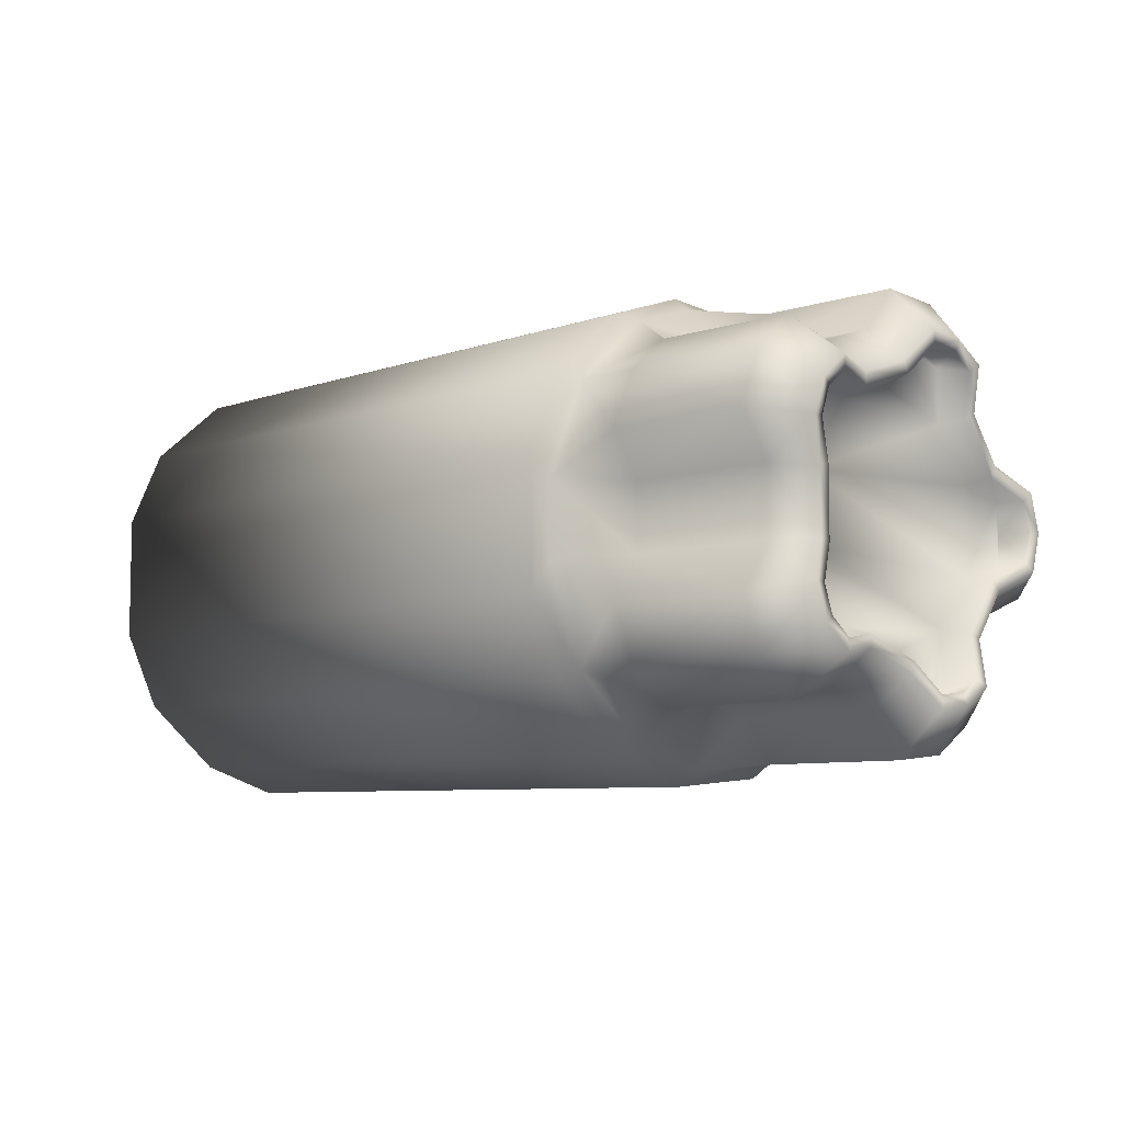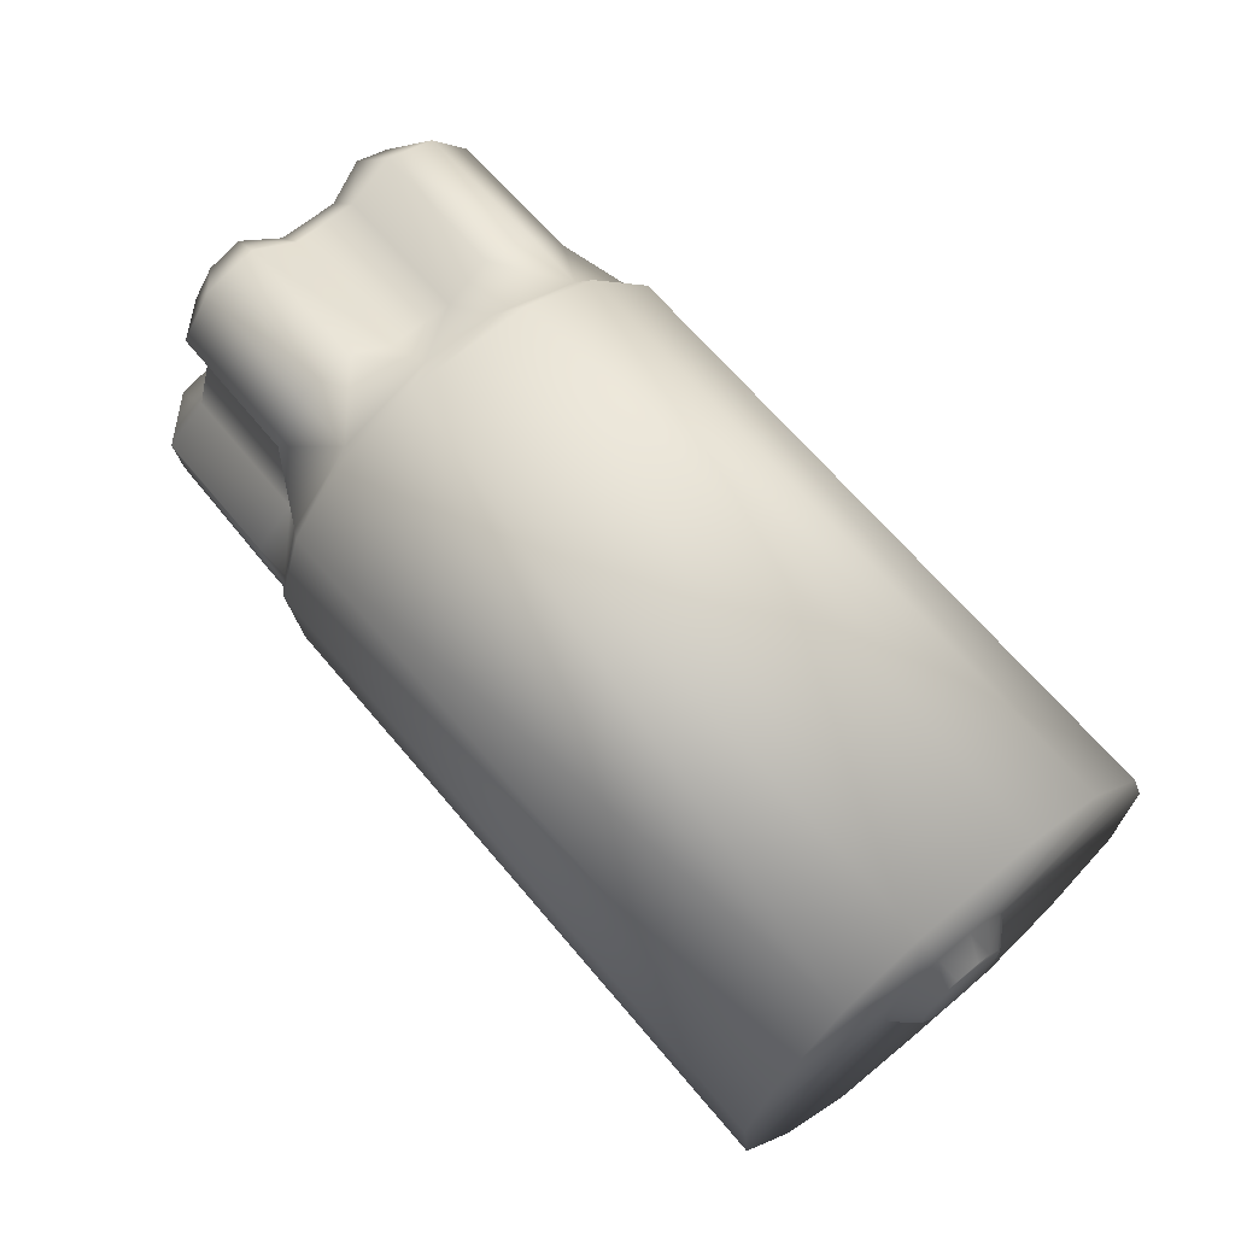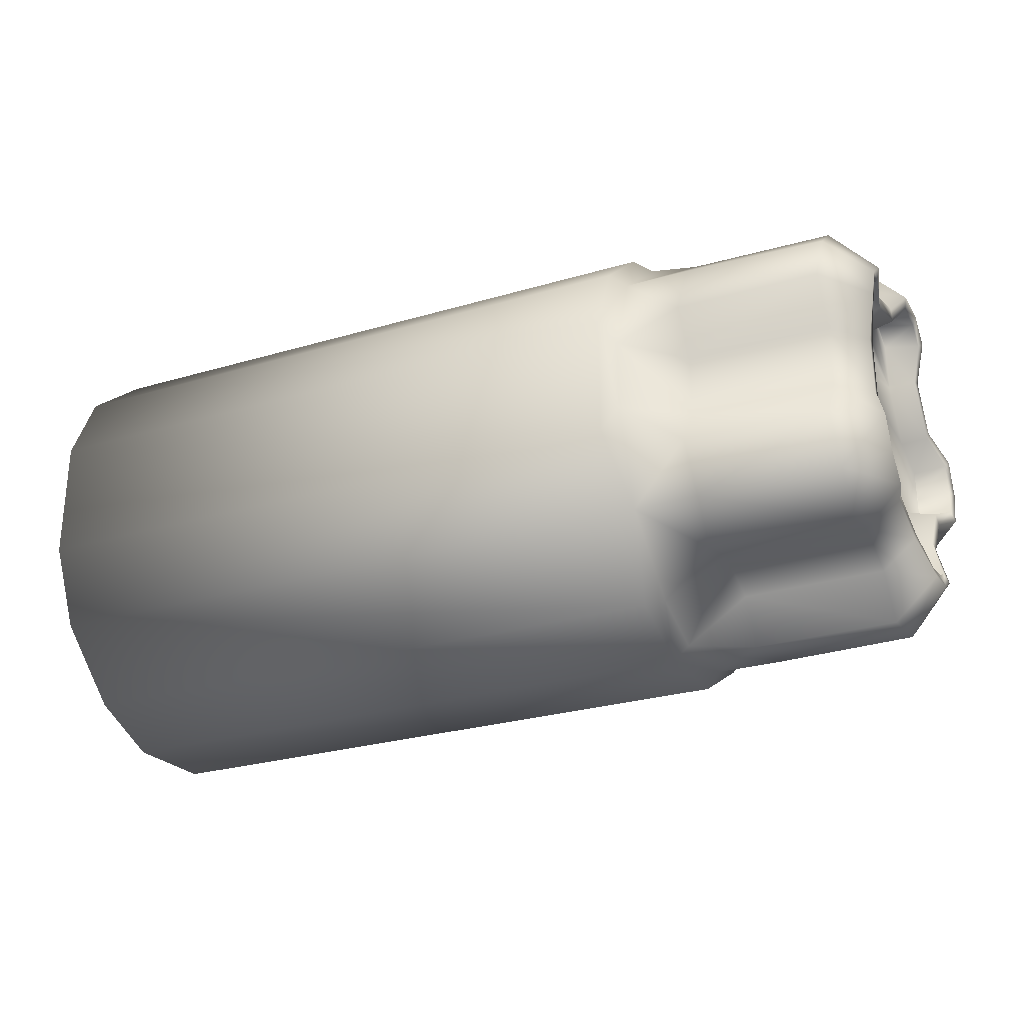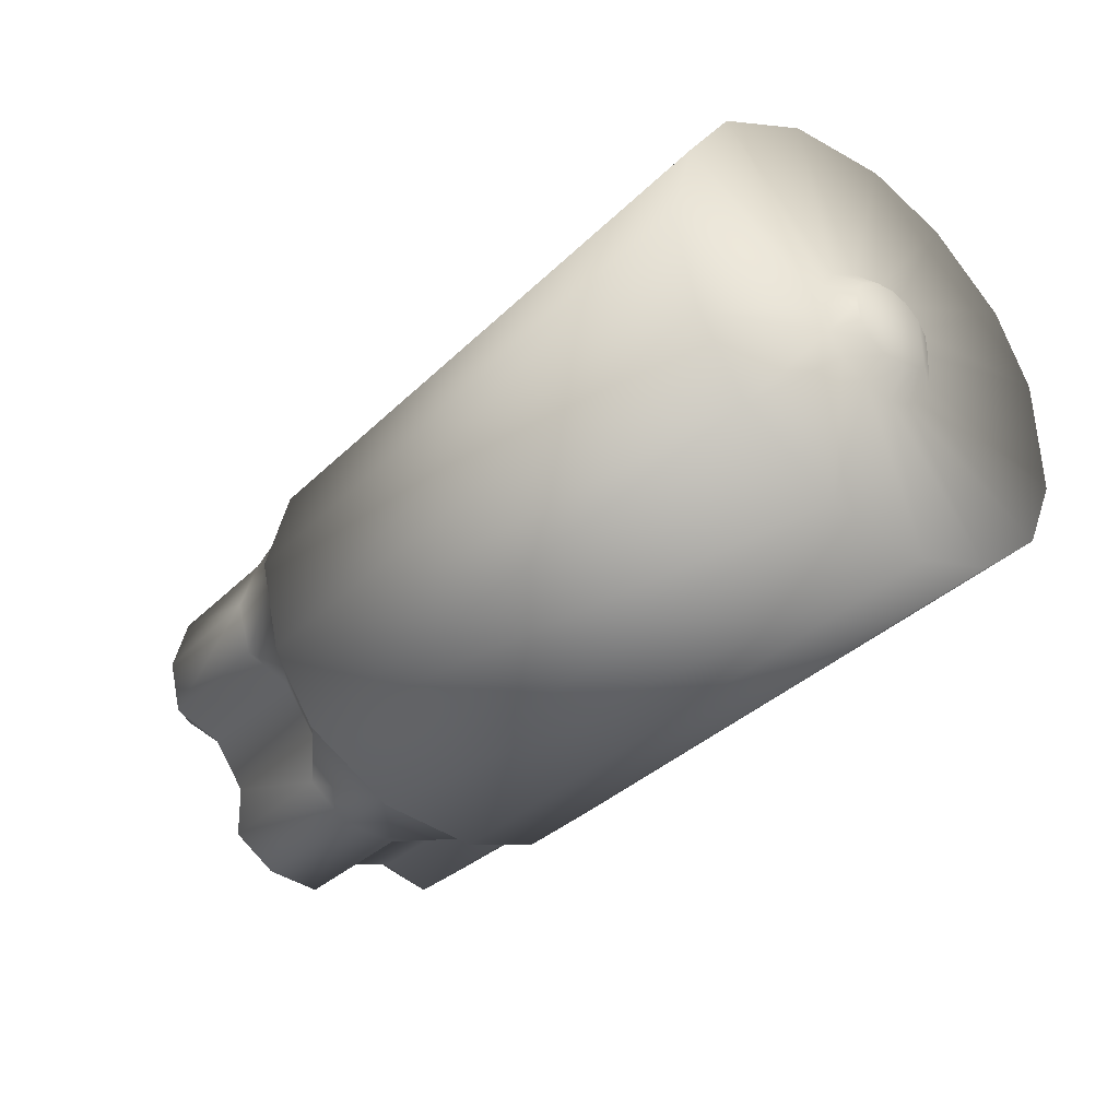
<metadata>
{"format":"obj","ext":"obj","renderer":"f3d","projection":"perspective","resolution":1024,"background":"white","views":[{"elev":-6.9,"azim":-134.1,"up":"+Z"},{"elev":65.8,"azim":50.0,"up":"+Y"},{"elev":-27.5,"azim":-155.6,"up":"+Z"},{"elev":-36.1,"azim":51.2,"up":"+Z"}]}
</metadata>
<code>
o default:default_default:default.037
v -0.06193 -0.02005 1e-06
v -0.05726 -0.02068 1e-06
v -0.06193 -0.0191 -0.003629
v -0.05725 -0.02038 -0.004056
v -0.06077 -0.01439 -0.006004
v -0.05729 -0.01366 -0.005428
v -0.05734 -0.008931 -0.01202
v -0.06079 -0.009648 -0.01253
v -0.05733 -0.008951 -0.01873
v -0.06196 -0.008841 -0.0177
v -0.06214 -0.005807 -0.0194
v -0.05735 -0.006148 -0.0206
v -0.05737 -0.002696 -0.02073
v -0.06199 -0.002268 -0.01984
v -0.06086 0.001421 -0.01613
v -0.05739 0.001243 -0.01527
v -0.06089 0.009109 -0.01363
v -0.05744 0.00884 -0.01276
v -0.05748 0.01517 -0.01557
v -0.0621 0.01432 -0.01448
v -0.06212 0.01713 -0.01227
v -0.05751 0.01791 -0.01273
v -0.06214 0.01836 -0.008935
v -0.05752 0.01976 -0.009316
v -0.05752 0.01976 -0.009316
v -0.06094 0.01594 -0.004235
v -0.05748 0.01515 -0.004126
v -0.06103 0.01746 -0.003826
v -0.06214 0.01836 -0.008935
v -0.06103 0.01746 0.003829
v -0.06094 0.01594 0.004237
v -0.06094 0.01594 0.004237
v -0.05748 0.01515 0.004128
v -0.05752 0.01976 0.009318
v -0.06214 0.01836 0.008938
v -0.05751 0.01791 0.01273
v -0.06212 0.01713 0.01228
v -0.05748 0.01517 0.01557
v -0.0621 0.01432 0.01448
v -0.06214 0.01836 0.008938
v -0.05687 0.02176 0.004156
v -0.0625 0.01998 0.008803
v -0.0625 0.01998 0.008803
v -0.06256 0.01835 0.01317
v -0.06212 0.01713 0.01228
v -0.06245 0.01469 0.01607
v -0.0573 0.02292 0.01648
v -0.0621 0.01432 0.01448
v -0.05694 0.02559 0.009894
v -0.0385 0.02207 0.004149
v -0.05687 0.02176 -0.004154
v -0.05694 0.02559 0.009894
v -0.03098 0.02843 0.004783
v -0.0385 0.02207 -0.004147
v -0.03846 0.02586 0.009718
v -0.05694 0.02559 -0.009892
v -0.0625 0.01998 -0.008801
v -0.0573 0.02292 -0.01648
v -0.06256 0.01835 -0.01317
v -0.03846 0.02586 -0.009715
v -0.03098 0.02843 -0.004781
v -0.03076 0.02341 -0.01672
v -0.03908 0.02336 -0.01672
v -0.05694 0.02559 -0.009892
v -0.02883 0.02948 -0.008021
v -0.02883 0.02948 0.008023
v -0.03084 0.01354 -0.02521
v -0.03847 0.01764 -0.02118
v -0.0288 0.01544 -0.02619
v -0.02885 0.02507 -0.01787
v -0.05689 0.0175 -0.02103
v -0.03844 0.011 -0.01936
v -0.03078 0.004978 -0.028
v -0.02871 0.005041 -0.02975
v -0.0384 0.003485 -0.0218
v -0.05676 0.003306 -0.02163
v -0.05681 0.01085 -0.01917
v -0.03056 -0.007969 -0.02666
v -0.03835 -0.000798 -0.02718
v -0.02867 -0.008532 -0.0286
v -0.03828 -0.01408 -0.02285
v -0.03065 -0.01917 -0.02015
v -0.0388 -0.008029 -0.02666
v -0.05679 -0.000975 -0.02703
v -0.05679 -0.000975 -0.02703
v -0.06237 -0.001683 -0.02138
v -0.05715 -0.008039 -0.02632
v -0.06094 0.002266 -0.01746
v -0.06256 -0.006273 -0.02082
v -0.0567 -0.01407 -0.02277
v -0.06234 -0.01023 -0.01861
v -0.05663 -0.01435 -0.01589
v -0.06088 -0.01111 -0.01311
v -0.03828 -0.0144 -0.01599
v -0.03826 -0.01905 -0.009588
v -0.05663 -0.01902 -0.009472
v -0.06083 -0.0154 -0.007215
v -0.03062 -0.02446 -0.01288
v -0.03821 -0.02549 -0.007171
v -0.05665 -0.02548 -0.007065
v -0.06225 -0.02036 -0.004688
v -0.06193 -0.0191 -0.003629
v -0.06225 -0.02036 -0.004688
v -0.06077 -0.01439 -0.006004
v -0.06088 -0.01111 -0.01311
v -0.06232 -0.02157 1e-06
v -0.06193 -0.02005 1e-06
v -0.05711 -0.02702 1e-06
v -0.03861 -0.02742 1e-06
v -0.03045 -0.02738 1e-06
v -0.02837 -0.02701 -0.01221
v -0.02859 -0.02985 1e-06
v -0.02862 -0.02068 -0.02152
v -0.06079 -0.009648 -0.01253
v -0.06196 -0.008841 -0.0177
v -0.06234 -0.01023 -0.01861
v -0.06256 -0.006273 -0.02082
v -0.06214 -0.005807 -0.0194
v -0.06199 -0.002268 -0.01984
v -0.06237 -0.001683 -0.02138
v -0.06086 0.001421 -0.01613
v -0.06098 0.009202 -0.0152
v -0.06089 0.009109 -0.01363
v -0.06245 0.01469 -0.01607
v -0.0621 0.01432 -0.01448
v -0.06245 0.01469 -0.01607
v -0.05689 0.0175 -0.02103
v -0.06212 0.01713 -0.01227
v -0.03076 0.02341 0.01672
v -0.03908 0.02336 0.01672
v -0.03847 0.01764 0.02119
v -0.02885 0.02507 0.01788
v -0.03084 0.01354 0.02521
v -0.0288 0.01544 0.0262
v -0.05689 0.0175 0.02104
v -0.05681 0.01085 0.01918
v -0.05689 0.0175 0.02104
v -0.06098 0.009202 0.0152
v -0.05676 0.003306 0.02163
v -0.06094 0.002266 0.01746
v -0.03844 0.011 0.01936
v -0.03847 0.01764 0.02119
v -0.0384 0.003485 0.0218
v -0.03084 0.01354 0.02521
v -0.05679 -0.000975 0.02703
v -0.06237 -0.001683 0.02139
v -0.05679 -0.000975 0.02703
v -0.06199 -0.002268 0.01984
v -0.06086 0.001421 0.01613
v -0.05715 -0.008039 0.02632
v -0.06256 -0.006273 0.02082
v -0.0388 -0.008029 0.02666
v -0.03835 -0.000798 0.02718
v -0.06234 -0.01023 0.01861
v -0.0567 -0.01407 0.02277
v -0.06196 -0.008841 0.01771
v -0.06214 -0.005807 0.0194
v -0.05737 -0.002696 0.02073
v -0.05733 -0.008951 0.01873
v -0.05735 -0.006148 0.0206
v -0.06088 -0.01111 0.01312
v -0.06079 -0.009648 0.01254
v -0.05733 -0.008951 0.01873
v -0.05663 -0.01435 0.01589
v -0.03828 -0.01408 0.02285
v -0.03828 -0.0144 0.016
v -0.03826 -0.01905 0.00959
v -0.05663 -0.01902 0.009474
v -0.06083 -0.0154 0.007218
v -0.06077 -0.01439 0.006006
v -0.05734 -0.008931 0.01202
v -0.06193 -0.0191 0.003632
v -0.05725 -0.02038 0.004059
v -0.06193 -0.0191 0.003632
v -0.05729 -0.01366 0.00543
v -0.06225 -0.02036 0.00469
v -0.05665 -0.02548 0.007067
v -0.05711 -0.02702 1e-06
v -0.06232 -0.02157 1e-06
v -0.06193 -0.02005 1e-06
v -0.05726 -0.02068 1e-06
v -0.05725 -0.02038 0.004059
v -0.03861 -0.02742 1e-06
v -0.03821 -0.02549 0.007174
v -0.03045 -0.02738 1e-06
v -0.03062 -0.02446 0.01289
v -0.03065 -0.01917 0.02015
v -0.02862 -0.02068 0.02153
v -0.02837 -0.02701 0.01221
v -0.02859 -0.02985 1e-06
v -0.02867 -0.008532 0.0286
v -0.03056 -0.007969 0.02666
v -0.02871 0.005041 0.02975
v -0.03078 0.004978 0.028
v -0.06086 0.001421 0.01613
v -0.06199 -0.002268 0.01984
v -0.05739 0.001243 0.01527
v -0.06089 0.009109 0.01363
v -0.05744 0.00884 0.01276
v -0.05748 0.01517 0.01557
v -0.05729 -0.01366 -0.005428
v -0.05725 -0.02038 0.004059
v -0.05729 -0.01366 0.00543
v -0.05725 -0.02038 -0.004056
v -0.05726 -0.02068 1e-06
v -0.05748 0.01515 -0.004126
v -0.05734 -0.008931 -0.01202
v -0.05748 0.01515 0.004128
v -0.05734 -0.008931 0.01202
v -0.05752 0.01976 0.009318
v -0.05748 0.01517 0.01557
v -0.05744 0.00884 0.01276
v -0.05737 -0.002696 0.02073
v -0.05733 -0.008951 0.01873
v -0.05739 0.001243 0.01527
v -0.05735 -0.006148 0.0206
v -0.05751 0.01791 0.01273
v -0.05733 -0.008951 -0.01873
v -0.05737 -0.002696 -0.02073
v -0.05739 0.001243 -0.01527
v -0.05744 0.00884 -0.01276
v -0.05735 -0.006148 -0.0206
v -0.05748 0.01517 -0.01557
v -0.05752 0.01976 -0.009316
v -0.05751 0.01791 -0.01273
v 0.0533 -0.02078 -0.02145
v -0.02837 -0.02701 -0.01221
v -0.02862 -0.02068 -0.02152
v 0.05355 -0.02711 -0.01214
v 0.05333 -0.02994 1e-06
v -0.02859 -0.02985 1e-06
v 0.05325 -0.00863 -0.02853
v -0.02867 -0.008532 -0.0286
v 0.05321 0.004936 -0.02967
v -0.02871 0.005041 -0.02975
v 0.05312 0.01533 -0.02612
v -0.0288 0.01544 -0.02619
v 0.05307 0.02497 -0.0178
v -0.02885 0.02507 -0.01787
v -0.02883 0.02948 -0.008021
v 0.05308 0.02938 -0.007949
v 0.05308 0.02938 0.007951
v -0.02883 0.02948 0.008023
v 0.05307 0.02497 0.01781
v -0.02885 0.02507 0.01788
v -0.0288 0.01544 0.0262
v 0.05312 0.01533 0.02612
v -0.02871 0.005041 0.02975
v 0.05321 0.004936 0.02967
v -0.02867 -0.008532 0.0286
v 0.05325 -0.00863 0.02853
v -0.02862 -0.02068 0.02153
v 0.0533 -0.02078 0.02145
v -0.02837 -0.02701 0.01221
v 0.05355 -0.02711 0.01214
v 0.05333 -0.02994 1e-06
v -0.02859 -0.02985 1e-06
v 0.05343 -0.007018 0.003573
v 0.05355 -0.02711 0.01214
v 0.05338 -0.007854 1e-06
v 0.0533 -0.02078 0.02145
v 0.05333 -0.02994 1e-06
v 0.05607 -0.003139 0.004193
v 0.05337 -0.005155 0.006315
v 0.05613 -0.004372 0.002373
v 0.05607 -0.004929 1e-06
v 0.05343 -0.007018 -0.003571
v 0.05355 -0.02711 -0.01214
v 0.05613 -0.004372 -0.002371
v 0.05606 -0.000764 0.005577
v 0.05607 -0.003139 -0.004191
v 0.05335 -0.00158 0.008397
v 0.05325 -0.00863 0.02853
v 0.05606 -0.000764 -0.005574
v 0.05604 0.001883 0.0058
v 0.05337 -0.005155 -0.006312
v 0.0533 -0.02078 -0.02145
v 0.05335 -0.00158 -0.008395
v 0.05325 -0.00863 -0.02853
v 0.05604 0.001883 -0.005797
v 0.05603 0.003921 0.005105
v 0.05334 0.00241 0.008734
v 0.05321 0.004936 0.02967
v 0.05331 0.005473 0.007689
v 0.05312 0.01533 0.02612
v 0.05602 0.005802 0.003481
v 0.05602 0.005802 -0.003478
v 0.05603 0.003921 -0.005103
v 0.05334 0.00241 -0.008731
v 0.05331 0.005473 -0.007687
v 0.05603 0.006665 0.001554
v 0.05603 0.006665 -0.001552
v 0.05329 0.009599 -0.002339
v 0.0533 0.008308 -0.005238
v 0.05329 0.009599 0.002341
v 0.0533 0.008308 0.00524
v 0.05308 0.02938 0.007951
v 0.05308 0.02938 -0.007949
v 0.05307 0.02497 -0.0178
v 0.05312 0.01533 -0.02612
v 0.05321 0.004936 -0.02967
v 0.05307 0.02497 0.01781
f 1 2 3
f 3 2 4
f 3 4 5
f 5 4 6
f 5 7 8
f 5 6 7
f 8 7 9
f 8 9 10
f 11 9 12
f 10 9 11
f 11 13 14
f 11 12 13
f 15 13 16
f 14 13 15
f 15 16 17
f 17 16 18
f 17 19 20
f 17 18 19
f 21 19 22
f 20 19 21
f 21 22 23
f 22 24 23
f 23 25 26
f 26 25 27
f 26 28 29
f 30 28 26
f 26 31 30
f 27 32 26
f 27 33 32
f 32 34 35
f 32 33 34
f 35 34 36
f 35 36 37
f 38 37 36
f 37 38 39
f 30 31 40
f 30 41 28
f 42 41 30
f 30 40 43
f 44 40 45
f 43 40 44
f 44 46 47
f 44 47 42
f 48 46 44
f 44 45 48
f 49 42 47
f 41 42 49
f 41 50 51
f 52 50 41
f 51 28 41
f 53 54 50
f 50 55 53
f 54 51 50
f 55 50 52
f 56 51 54
f 51 56 57
f 57 28 51
f 57 29 28
f 57 56 58
f 58 59 57
f 59 29 57
f 60 56 54
f 54 61 60
f 61 54 53
f 60 62 63
f 61 62 60
f 63 64 60
f 65 62 61
f 61 66 65
f 53 66 61
f 67 68 62
f 62 68 63
f 62 69 67
f 62 70 69
f 65 70 62
f 63 68 71
f 58 63 71
f 58 64 63
f 68 67 72
f 71 68 72
f 67 73 72
f 74 73 67
f 69 74 67
f 72 73 75
f 72 75 76
f 72 76 77
f 71 72 77
f 73 78 79
f 75 73 79
f 74 78 73
f 80 78 74
f 81 78 82
f 78 81 83
f 79 78 83
f 80 82 78
f 83 84 79
f 75 79 84
f 75 85 76
f 86 85 87
f 76 85 86
f 88 76 86
f 77 76 88
f 86 87 89
f 87 83 90
f 84 83 87
f 87 90 91
f 89 87 91
f 90 83 81
f 90 81 92
f 90 92 91
f 91 92 93
f 94 92 81
f 95 92 94
f 92 95 96
f 96 97 92
f 93 92 97
f 81 82 94
f 98 95 94
f 82 98 94
f 99 95 98
f 100 95 99
f 96 95 100
f 100 101 96
f 97 96 101
f 102 97 103
f 104 97 102
f 104 105 97
f 106 102 103
f 102 106 107
f 106 101 108
f 101 100 108
f 109 100 99
f 108 100 109
f 110 99 98
f 109 99 110
f 111 110 98
f 110 111 112
f 111 98 113
f 113 98 82
f 113 82 80
f 114 105 104
f 115 105 114
f 115 116 105
f 115 117 116
f 118 117 115
f 117 119 120
f 119 117 118
f 120 119 88
f 121 88 119
f 88 122 77
f 121 122 88
f 123 122 121
f 77 122 124
f 125 122 123
f 125 126 122
f 77 124 127
f 58 124 59
f 124 58 127
f 125 59 126
f 128 59 125
f 29 59 128
f 53 129 66
f 53 55 129
f 129 55 130
f 130 131 129
f 129 132 66
f 133 129 131
f 134 129 133
f 134 132 129
f 49 130 55
f 47 130 49
f 130 135 131
f 47 135 130
f 47 46 135
f 46 136 137
f 46 138 136
f 48 138 46
f 139 136 140
f 141 136 139
f 141 137 136
f 136 138 140
f 137 141 142
f 141 139 143
f 144 141 143
f 142 141 144
f 139 145 143
f 146 147 139
f 146 139 140
f 140 148 146
f 149 140 138
f 148 140 149
f 150 147 146
f 146 151 150
f 146 148 151
f 147 150 152
f 147 152 153
f 150 154 155
f 150 155 152
f 154 150 151
f 154 151 156
f 151 157 156
f 148 157 151
f 157 148 158
f 157 159 156
f 157 160 159
f 158 160 157
f 156 161 154
f 156 162 161
f 156 163 162
f 154 164 155
f 161 164 154
f 152 155 165
f 164 165 155
f 166 165 164
f 166 164 167
f 164 168 167
f 169 164 161
f 168 164 169
f 161 170 169
f 162 170 161
f 162 171 170
f 162 163 171
f 169 170 172
f 170 173 174
f 170 175 173
f 171 175 170
f 176 168 169
f 169 172 176
f 167 168 177
f 176 177 168
f 177 176 178
f 176 172 179
f 179 178 176
f 172 180 179
f 172 181 180
f 181 172 182
f 178 183 177
f 177 184 167
f 177 183 184
f 184 183 185
f 167 184 186
f 186 184 185
f 167 187 166
f 167 186 187
f 186 188 187
f 186 189 188
f 185 189 186
f 185 190 189
f 188 191 187
f 165 166 187
f 192 165 187
f 192 187 191
f 191 193 192
f 192 152 165
f 153 152 192
f 194 153 192
f 194 192 193
f 193 144 194
f 144 193 134
f 143 153 194
f 144 143 194
f 143 145 153
f 195 158 196
f 197 158 195
f 195 198 197
f 198 199 197
f 198 138 48
f 149 138 198
f 198 200 199
f 48 200 198
f 201 202 203
f 204 202 201
f 202 204 205
f 206 207 201
f 201 208 206
f 201 203 208
f 208 203 209
f 210 208 211
f 208 212 211
f 212 208 209
f 213 209 214
f 215 209 213
f 209 215 212
f 213 214 216
f 211 217 210
f 218 207 219
f 207 220 219
f 207 221 220
f 221 207 206
f 219 222 218
f 206 223 221
f 206 224 223
f 223 224 225
f 226 227 228
f 229 227 226
f 230 227 229
f 227 230 231
f 226 228 232
f 232 228 233
f 232 233 234
f 234 233 235
f 234 235 236
f 236 235 237
f 236 237 238
f 238 237 239
f 238 240 241
f 238 239 240
f 242 240 243
f 241 240 242
f 242 243 244
f 244 243 245
f 244 246 247
f 244 245 246
f 247 246 248
f 247 248 249
f 249 248 250
f 249 250 251
f 251 250 252
f 251 252 253
f 253 252 254
f 253 254 255
f 254 256 255
f 254 257 256
f 258 259 260
f 261 259 258
f 259 262 260
f 263 264 258
f 263 258 265
f 266 265 258
f 260 266 258
f 261 258 264
f 260 267 266
f 260 268 267
f 260 262 268
f 266 269 265
f 266 267 269
f 265 269 263
f 270 263 271
f 264 263 270
f 263 269 271
f 264 270 272
f 273 264 272
f 273 261 264
f 274 275 270
f 275 272 270
f 270 271 274
f 276 274 271
f 271 267 276
f 267 271 269
f 267 277 276
f 268 277 267
f 276 278 274
f 276 279 278
f 277 279 276
f 275 274 280
f 278 280 274
f 281 282 275
f 280 281 275
f 272 275 282
f 283 272 282
f 283 273 272
f 282 281 284
f 285 282 284
f 285 283 282
f 286 281 287
f 284 281 286
f 281 288 287
f 280 288 281
f 288 280 289
f 278 289 280
f 287 288 290
f 289 290 288
f 287 291 286
f 291 287 292
f 287 293 292
f 287 294 293
f 290 294 287
f 291 295 286
f 296 286 295
f 284 286 296
f 292 295 291
f 295 292 293
f 293 297 295
f 293 298 297
f 294 298 293
f 294 290 299
f 299 298 294
f 289 300 290
f 300 299 290
f 278 301 289
f 301 300 289
f 279 301 278
f 295 297 296
f 297 302 296
f 302 284 296
f 302 285 284

</code>
